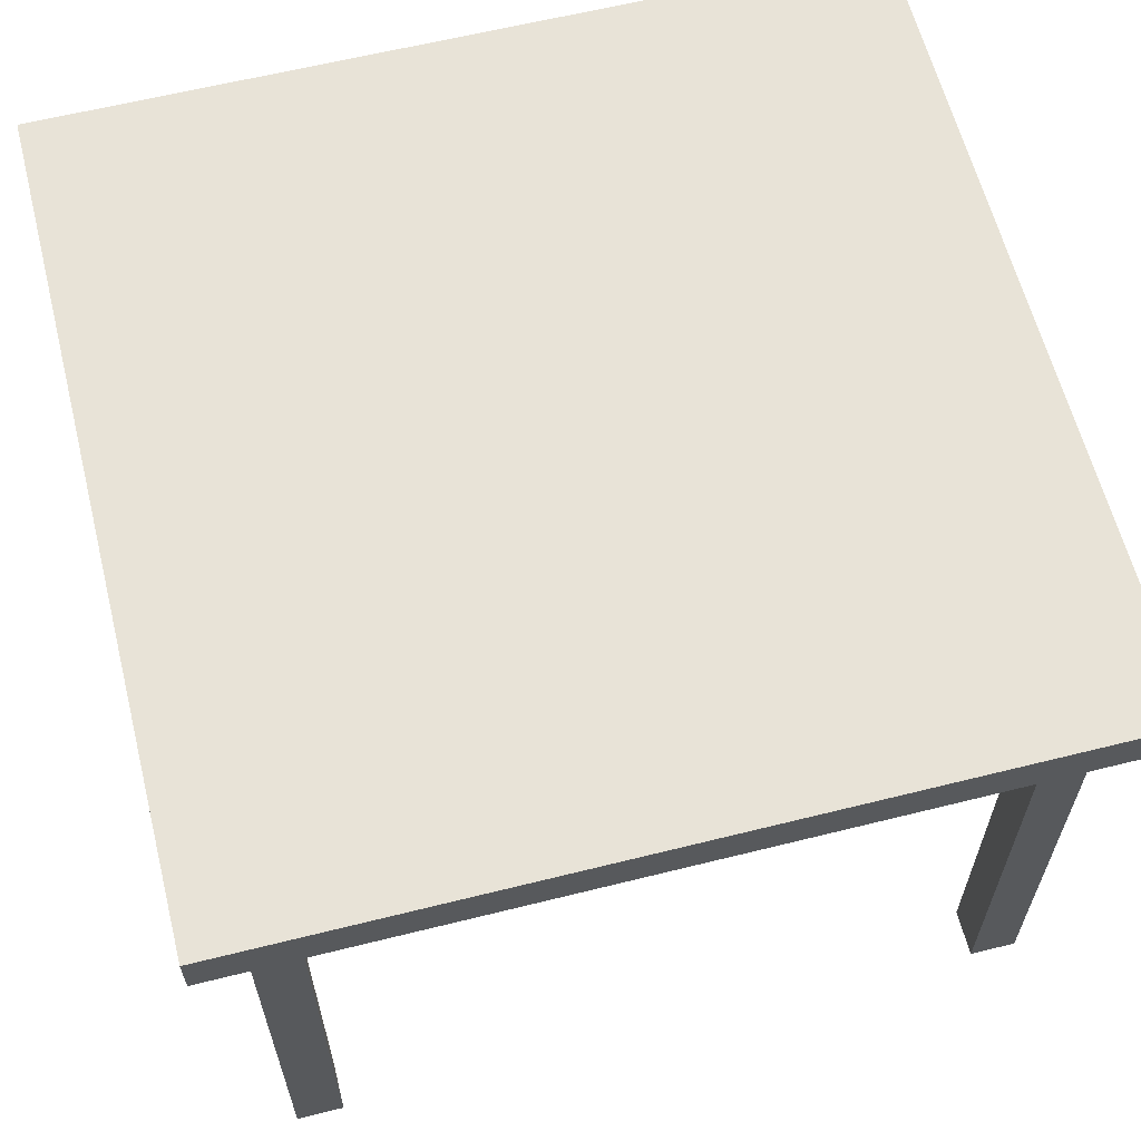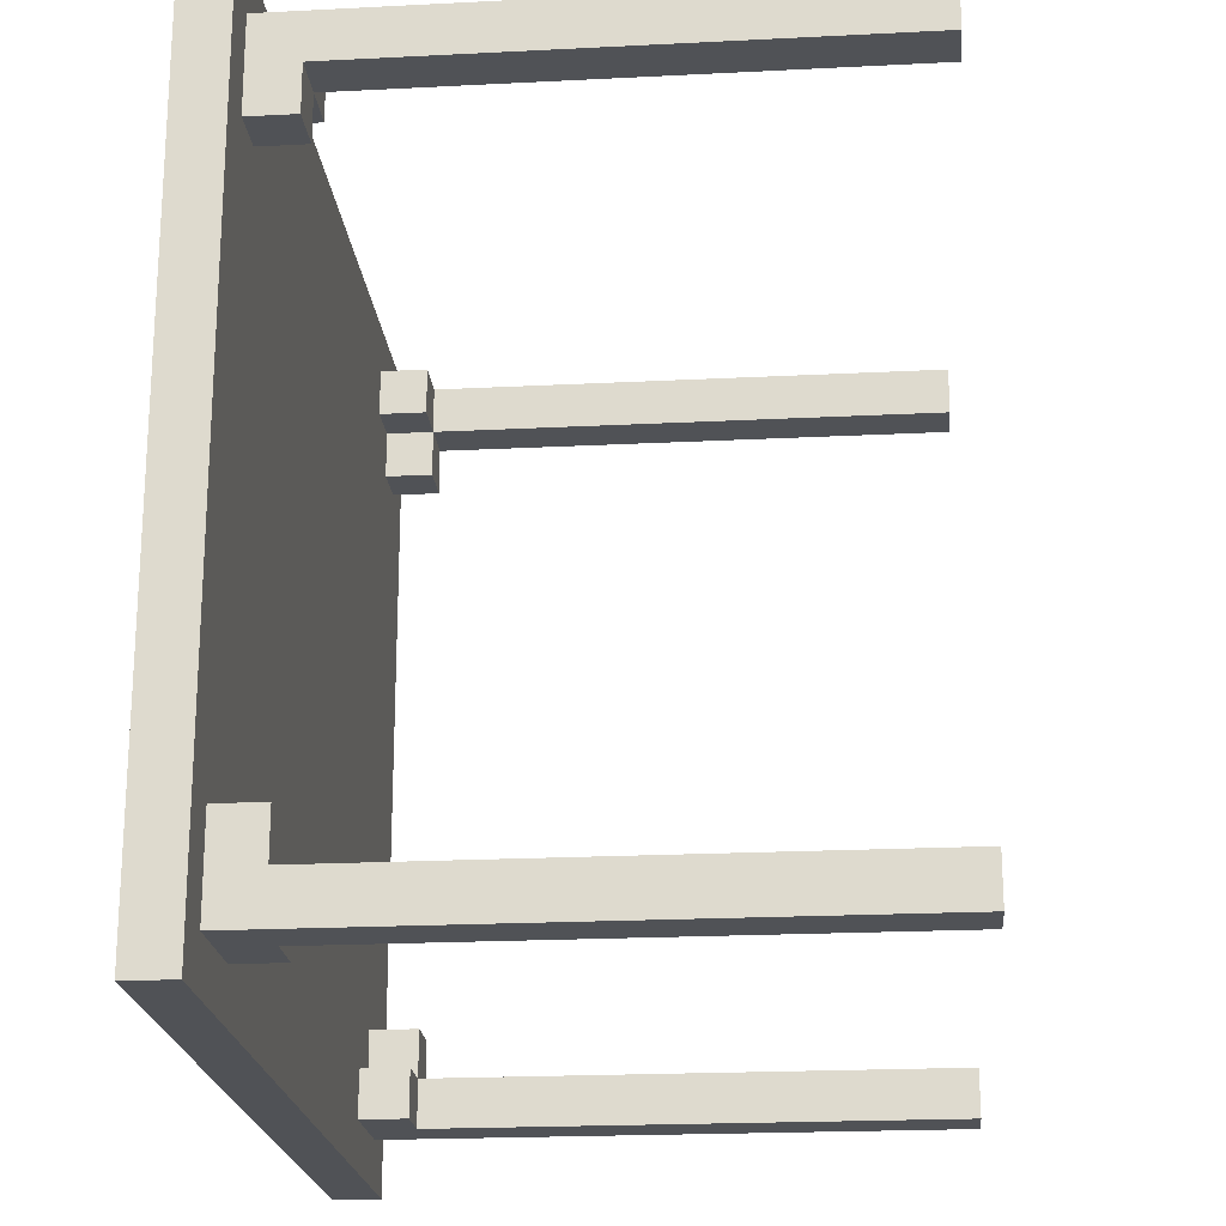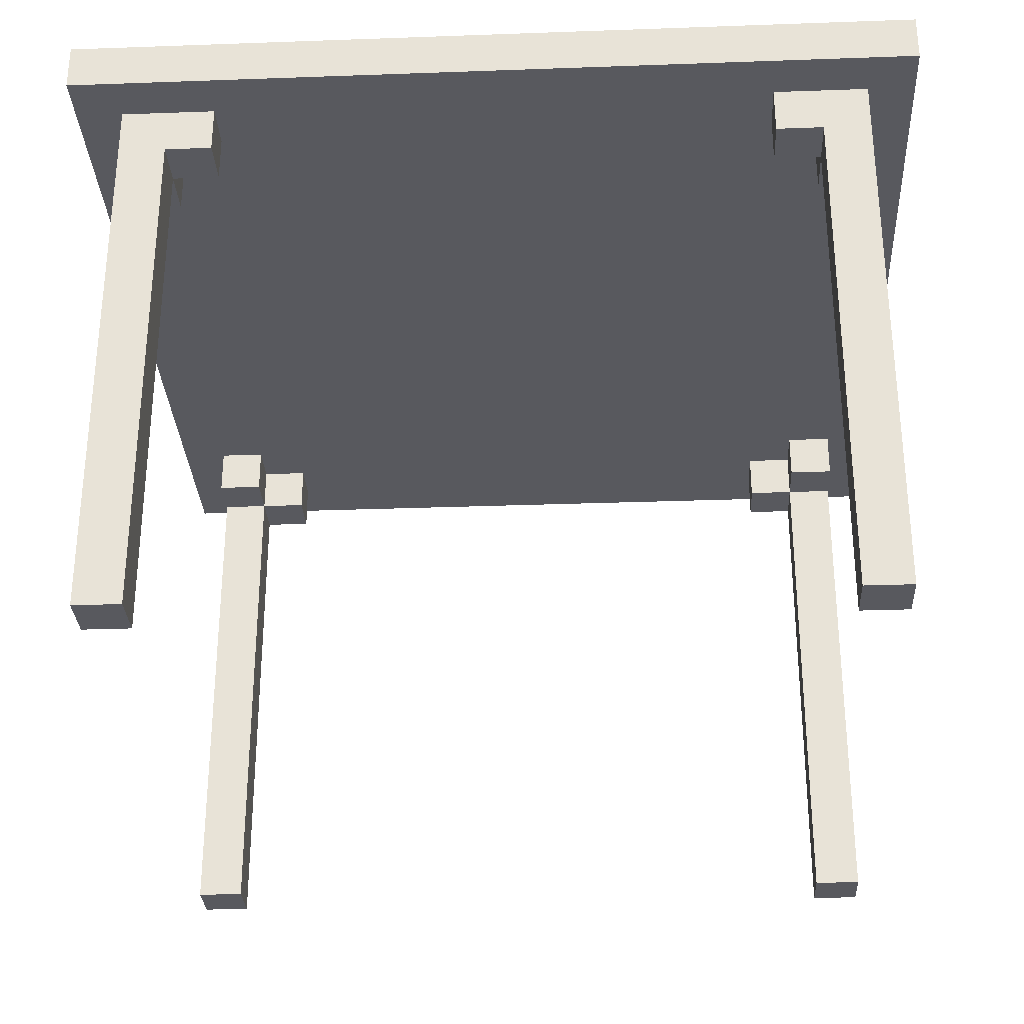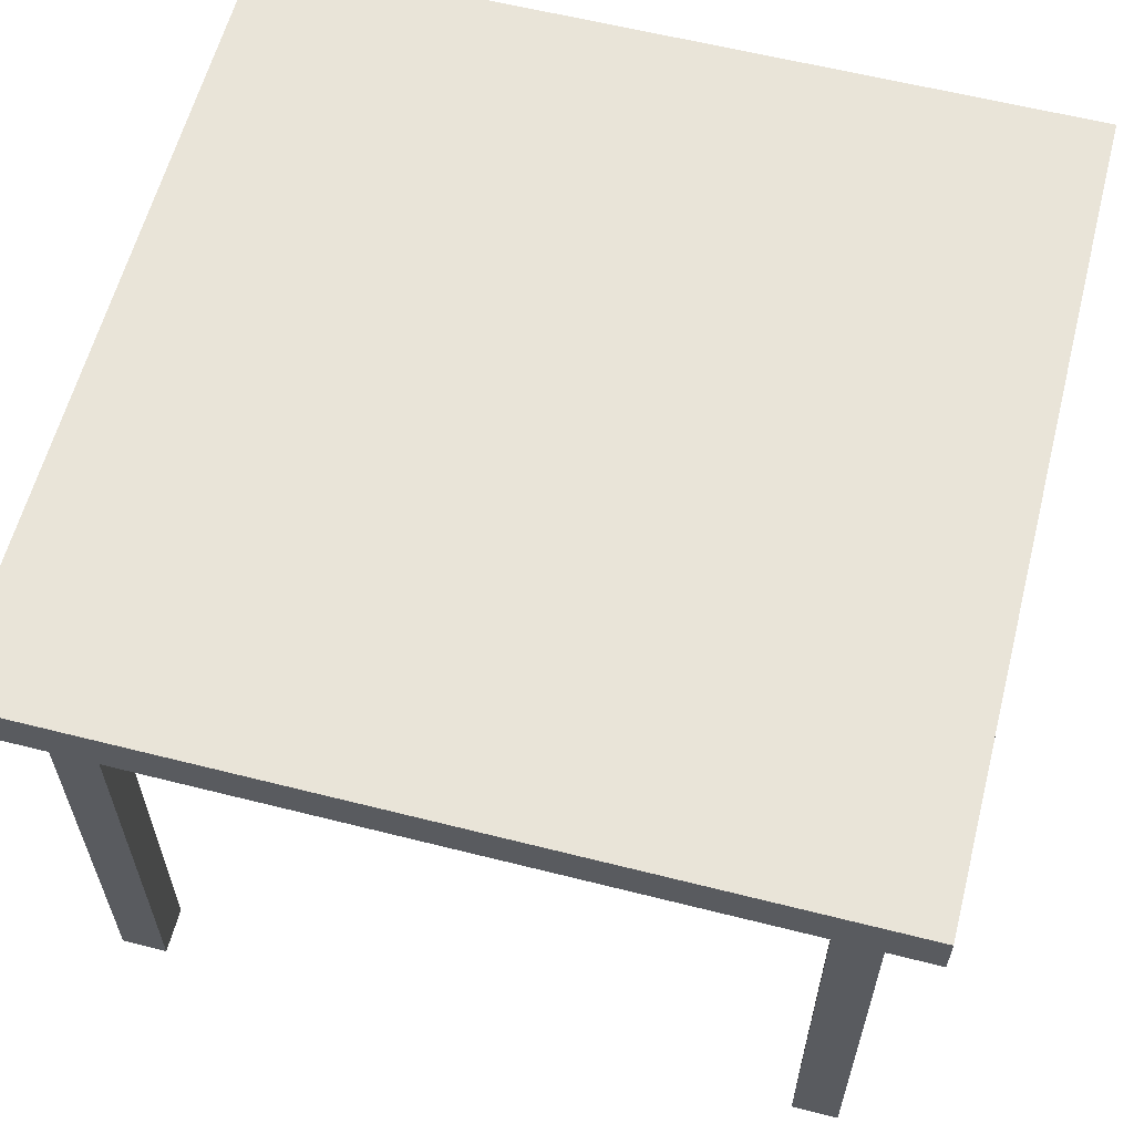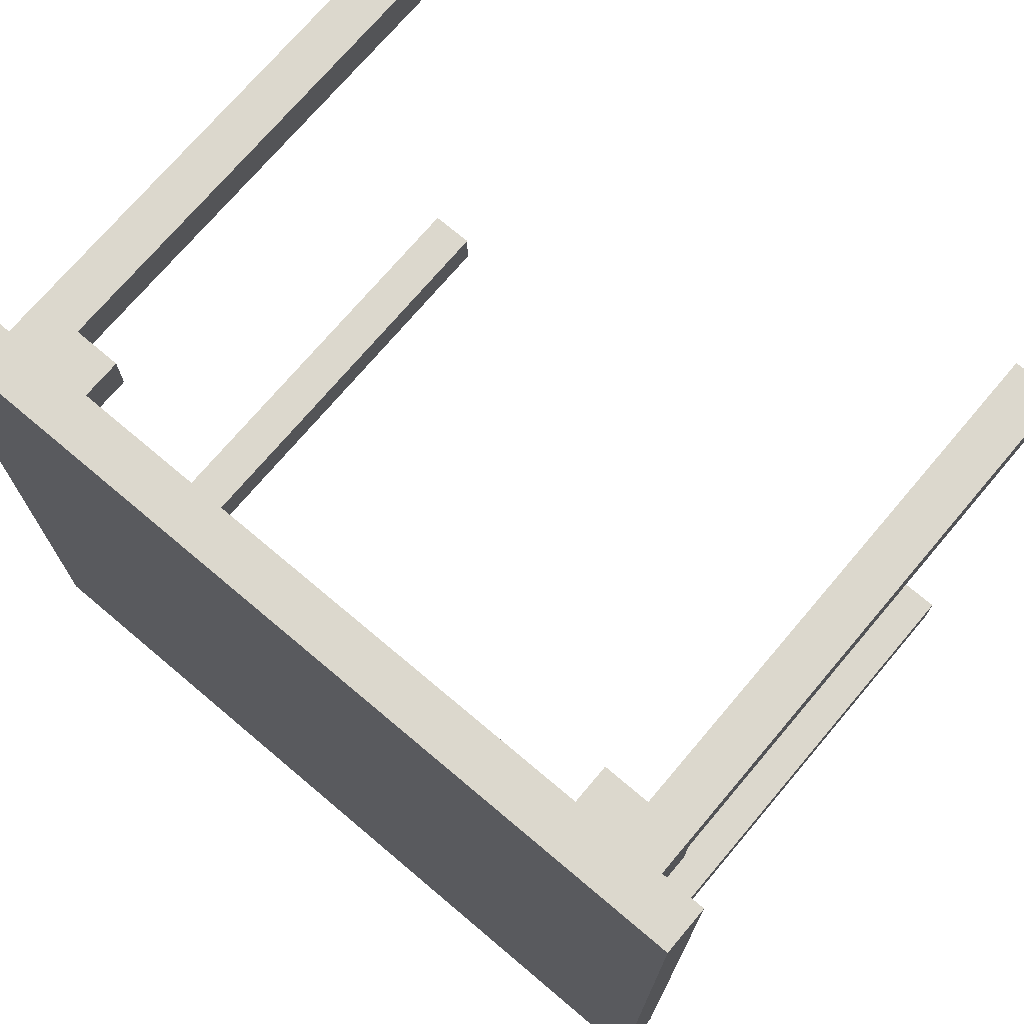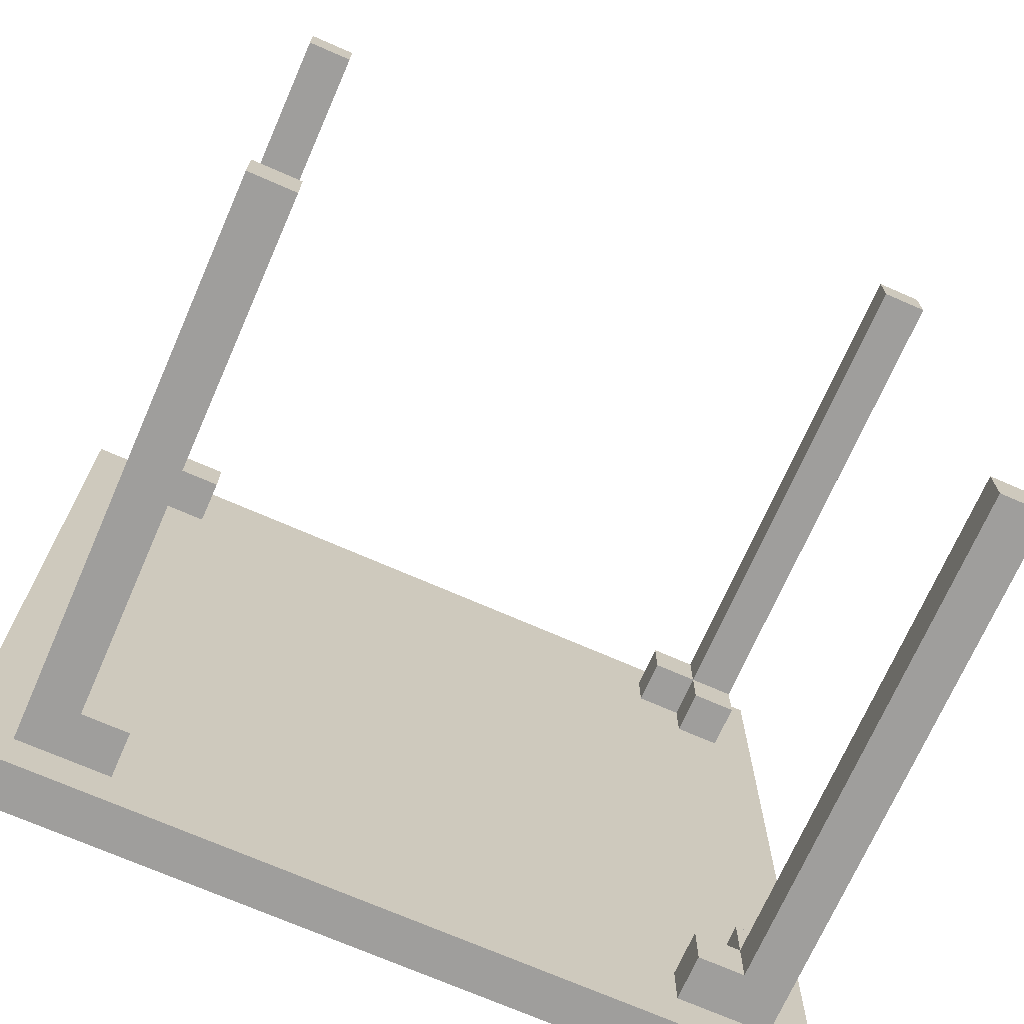
<metadata>
{"format":"obj","ext":"obj","renderer":"f3d","projection":"perspective","resolution":1024,"background":"white","views":[{"elev":62.0,"azim":-14.2,"up":"+Y"},{"elev":-21.1,"azim":-84.8,"up":"+Z"},{"elev":-30.4,"azim":-87.0,"up":"+Y"},{"elev":60.4,"azim":-165.5,"up":"+Y"},{"elev":72.6,"azim":-139.8,"up":"+Z"},{"elev":-70.9,"azim":-23.7,"up":"+Z"}]}
</metadata>
<code>
o
v -0.9 1.2 0.9
v -0.9 1.2 -0.9
v -0.9 1.3 0.9
v -0.9 1.3 -0.9
v -0.8 0 0.8
v -0.8 0 0.7
v -0.8 0 -0.7
v -0.8 0 -0.8
v -0.8 1.1 0.7
v -0.8 1.1 0.6
v -0.8 1.1 -0.6
v -0.8 1.1 -0.7
v -0.8 1.2 0.8
v -0.8 1.2 0.6
v -0.8 1.2 -0.6
v -0.8 1.2 -0.8
v 0.6 1.1 0.8
v 0.6 1.1 0.7
v 0.6 1.1 -0.7
v 0.6 1.1 -0.8
v 0.6 1.2 0.8
v 0.6 1.2 0.7
v 0.6 1.2 -0.7
v 0.6 1.2 -0.8
v 0.7 0 0.8
v 0.7 0 0.7
v 0.7 0 -0.7
v 0.7 0 -0.8
v 0.7 1.1 0.8
v 0.7 1.1 0.7
v 0.7 1.1 0.6
v 0.7 1.1 -0.6
v 0.7 1.1 -0.7
v 0.7 1.1 -0.8
v 0.7 1.2 0.7
v 0.7 1.2 0.6
v 0.7 1.2 -0.6
v 0.7 1.2 -0.7
v -0.7 0 0.8
v -0.7 0 0.7
v -0.7 0 -0.7
v -0.7 0 -0.8
v -0.7 1.1 0.8
v -0.7 1.1 0.7
v -0.7 1.1 0.6
v -0.7 1.1 -0.6
v -0.7 1.1 -0.7
v -0.7 1.1 -0.8
v -0.7 1.2 0.7
v -0.7 1.2 0.6
v -0.7 1.2 -0.6
v -0.7 1.2 -0.7
v -0.6 1.1 0.8
v -0.6 1.1 0.7
v -0.6 1.1 -0.7
v -0.6 1.1 -0.8
v -0.6 1.2 0.8
v -0.6 1.2 0.7
v -0.6 1.2 -0.7
v -0.6 1.2 -0.8
v 0.8 0 0.8
v 0.8 0 0.7
v 0.8 0 -0.7
v 0.8 0 -0.8
v 0.8 1.1 0.7
v 0.8 1.1 0.6
v 0.8 1.1 -0.6
v 0.8 1.1 -0.7
v 0.8 1.2 0.8
v 0.8 1.2 0.6
v 0.8 1.2 -0.6
v 0.8 1.2 -0.8
v 0.9 1.2 0.9
v 0.9 1.2 -0.9
v 0.9 1.3 0.9
v 0.9 1.3 -0.9
v -0.9 1.2 0.9
v -0.9 1.3 0.9
v 0.9 1.2 0.9
v 0.9 1.3 0.9
v -0.8 0 0.8
v -0.8 1.2 0.8
v -0.7 0 0.8
v -0.7 1.1 0.8
v -0.6 1.1 0.8
v -0.6 1.2 0.8
v 0.6 1.1 0.8
v 0.6 1.2 0.8
v 0.7 0 0.8
v 0.7 1.1 0.8
v 0.8 0 0.8
v 0.8 1.2 0.8
v -0.8 1.1 -0.6
v -0.8 1.2 -0.6
v -0.7 1.1 -0.6
v -0.7 1.2 -0.6
v 0.7 1.1 -0.6
v 0.7 1.2 -0.6
v 0.8 1.1 -0.6
v 0.8 1.2 -0.6
v -0.8 0 -0.7
v -0.8 1.1 -0.7
v -0.7 0 -0.7
v -0.7 1.1 -0.7
v -0.7 1.2 -0.7
v -0.6 1.1 -0.7
v -0.6 1.2 -0.7
v 0.6 1.1 -0.7
v 0.6 1.2 -0.7
v 0.7 0 -0.7
v 0.7 1.1 -0.7
v 0.7 1.2 -0.7
v 0.8 0 -0.7
v 0.8 1.1 -0.7
v -0.8 0 0.7
v -0.8 1.1 0.7
v -0.7 0 0.7
v -0.7 1.1 0.7
v -0.7 1.2 0.7
v -0.6 1.1 0.7
v -0.6 1.2 0.7
v 0.6 1.1 0.7
v 0.6 1.2 0.7
v 0.7 0 0.7
v 0.7 1.1 0.7
v 0.7 1.2 0.7
v 0.8 0 0.7
v 0.8 1.1 0.7
v -0.8 1.1 0.6
v -0.8 1.2 0.6
v -0.7 1.1 0.6
v -0.7 1.2 0.6
v 0.7 1.1 0.6
v 0.7 1.2 0.6
v 0.8 1.1 0.6
v 0.8 1.2 0.6
v -0.8 0 -0.8
v -0.8 1.2 -0.8
v -0.7 0 -0.8
v -0.7 1.1 -0.8
v -0.6 1.1 -0.8
v -0.6 1.2 -0.8
v 0.6 1.1 -0.8
v 0.6 1.2 -0.8
v 0.7 0 -0.8
v 0.7 1.1 -0.8
v 0.8 0 -0.8
v 0.8 1.2 -0.8
v -0.9 1.2 -0.9
v -0.9 1.3 -0.9
v 0.9 1.2 -0.9
v 0.9 1.3 -0.9
v -0.8 0 0.8
v -0.7 0 0.8
v 0.7 0 0.8
v 0.8 0 0.8
v -0.8 0 0.7
v -0.7 0 0.7
v 0.7 0 0.7
v 0.8 0 0.7
v -0.8 0 -0.7
v -0.7 0 -0.7
v 0.7 0 -0.7
v 0.8 0 -0.7
v -0.8 0 -0.8
v -0.7 0 -0.8
v 0.7 0 -0.8
v 0.8 0 -0.8
v -0.7 1.1 0.8
v -0.6 1.1 0.8
v 0.6 1.1 0.8
v 0.7 1.1 0.8
v -0.8 1.1 0.7
v -0.7 1.1 0.7
v -0.6 1.1 0.7
v 0.6 1.1 0.7
v 0.7 1.1 0.7
v 0.8 1.1 0.7
v -0.8 1.1 0.6
v -0.7 1.1 0.6
v 0.7 1.1 0.6
v 0.8 1.1 0.6
v -0.8 1.1 -0.6
v -0.7 1.1 -0.6
v 0.7 1.1 -0.6
v 0.8 1.1 -0.6
v -0.8 1.1 -0.7
v -0.7 1.1 -0.7
v -0.6 1.1 -0.7
v 0.6 1.1 -0.7
v 0.7 1.1 -0.7
v 0.8 1.1 -0.7
v -0.7 1.1 -0.8
v -0.6 1.1 -0.8
v 0.6 1.1 -0.8
v 0.7 1.1 -0.8
v -0.9 1.2 0.9
v 0.9 1.2 0.9
v -0.8 1.2 0.8
v -0.6 1.2 0.8
v 0.6 1.2 0.8
v 0.8 1.2 0.8
v -0.7 1.2 0.7
v -0.6 1.2 0.7
v 0.6 1.2 0.7
v 0.7 1.2 0.7
v -0.8 1.2 0.6
v -0.7 1.2 0.6
v 0.7 1.2 0.6
v 0.8 1.2 0.6
v -0.8 1.2 -0.6
v -0.7 1.2 -0.6
v 0.7 1.2 -0.6
v 0.8 1.2 -0.6
v -0.7 1.2 -0.7
v -0.6 1.2 -0.7
v 0.6 1.2 -0.7
v 0.7 1.2 -0.7
v -0.8 1.2 -0.8
v -0.6 1.2 -0.8
v 0.6 1.2 -0.8
v 0.8 1.2 -0.8
v -0.9 1.2 -0.9
v 0.9 1.2 -0.9
v -0.9 1.3 0.9
v 0.9 1.3 0.9
v -0.8 1.3 0.8
v 0.8 1.3 0.8
v -0.8 1.3 -0.8
v 0.8 1.3 -0.8
v -0.9 1.3 -0.9
v 0.9 1.3 -0.9
f 3 2 1
f 4 2 3
f 9 6 5
f 12 8 7
f 13 10 9
f 13 9 5
f 14 10 13
f 15 12 11
f 16 8 12
f 16 12 15
f 21 18 17
f 22 18 21
f 23 20 19
f 24 20 23
f 29 26 25
f 30 26 29
f 33 28 27
f 34 28 33
f 35 31 30
f 36 31 35
f 37 33 32
f 38 33 37
f 39 40 43
f 43 40 44
f 41 42 47
f 47 42 48
f 44 45 49
f 49 45 50
f 46 47 51
f 51 47 52
f 53 54 57
f 57 54 58
f 55 56 59
f 59 56 60
f 61 62 65
f 63 64 68
f 65 66 69
f 61 65 69
f 69 66 70
f 67 68 71
f 68 64 72
f 71 68 72
f 73 74 75
f 75 74 76
f 79 78 77
f 80 78 79
f 83 82 81
f 84 82 83
f 85 82 84
f 86 82 85
f 90 88 87
f 91 90 89
f 92 88 90
f 92 90 91
f 95 94 93
f 96 94 95
f 99 98 97
f 100 98 99
f 103 102 101
f 104 102 103
f 106 105 104
f 107 105 106
f 111 109 108
f 112 109 111
f 113 111 110
f 114 111 113
f 115 116 117
f 117 116 118
f 118 119 120
f 120 119 121
f 122 123 125
f 125 123 126
f 124 125 127
f 127 125 128
f 129 130 131
f 131 130 132
f 133 134 135
f 135 134 136
f 137 138 139
f 139 138 140
f 140 138 141
f 141 138 142
f 143 144 146
f 145 146 147
f 146 144 148
f 147 146 148
f 149 150 151
f 151 150 152
f 157 154 153
f 158 154 157
f 159 156 155
f 160 156 159
f 165 162 161
f 166 162 165
f 167 164 163
f 168 164 167
f 174 170 169
f 175 170 174
f 176 172 171
f 177 172 176
f 179 174 173
f 180 174 179
f 181 178 177
f 182 178 181
f 187 184 183
f 188 184 187
f 191 186 185
f 192 186 191
f 193 189 188
f 194 189 193
f 195 191 190
f 196 191 195
f 199 198 197
f 200 198 199
f 201 198 200
f 202 198 201
f 204 201 200
f 205 201 204
f 207 199 197
f 208 206 205
f 208 204 203
f 208 205 204
f 209 206 208
f 210 198 202
f 211 207 197
f 211 210 209
f 211 209 208
f 211 208 207
f 212 210 211
f 213 210 212
f 214 198 210
f 214 210 213
f 215 213 212
f 216 213 215
f 217 213 216
f 218 213 217
f 219 211 197
f 220 217 216
f 221 217 220
f 222 198 214
f 223 221 220
f 223 222 221
f 223 220 219
f 223 219 197
f 224 198 222
f 224 222 223
f 225 226 227
f 227 226 228
f 225 227 229
f 227 228 229
f 228 226 230
f 229 228 230
f 225 229 231
f 229 230 231
f 230 226 232
f 231 230 232

</code>
